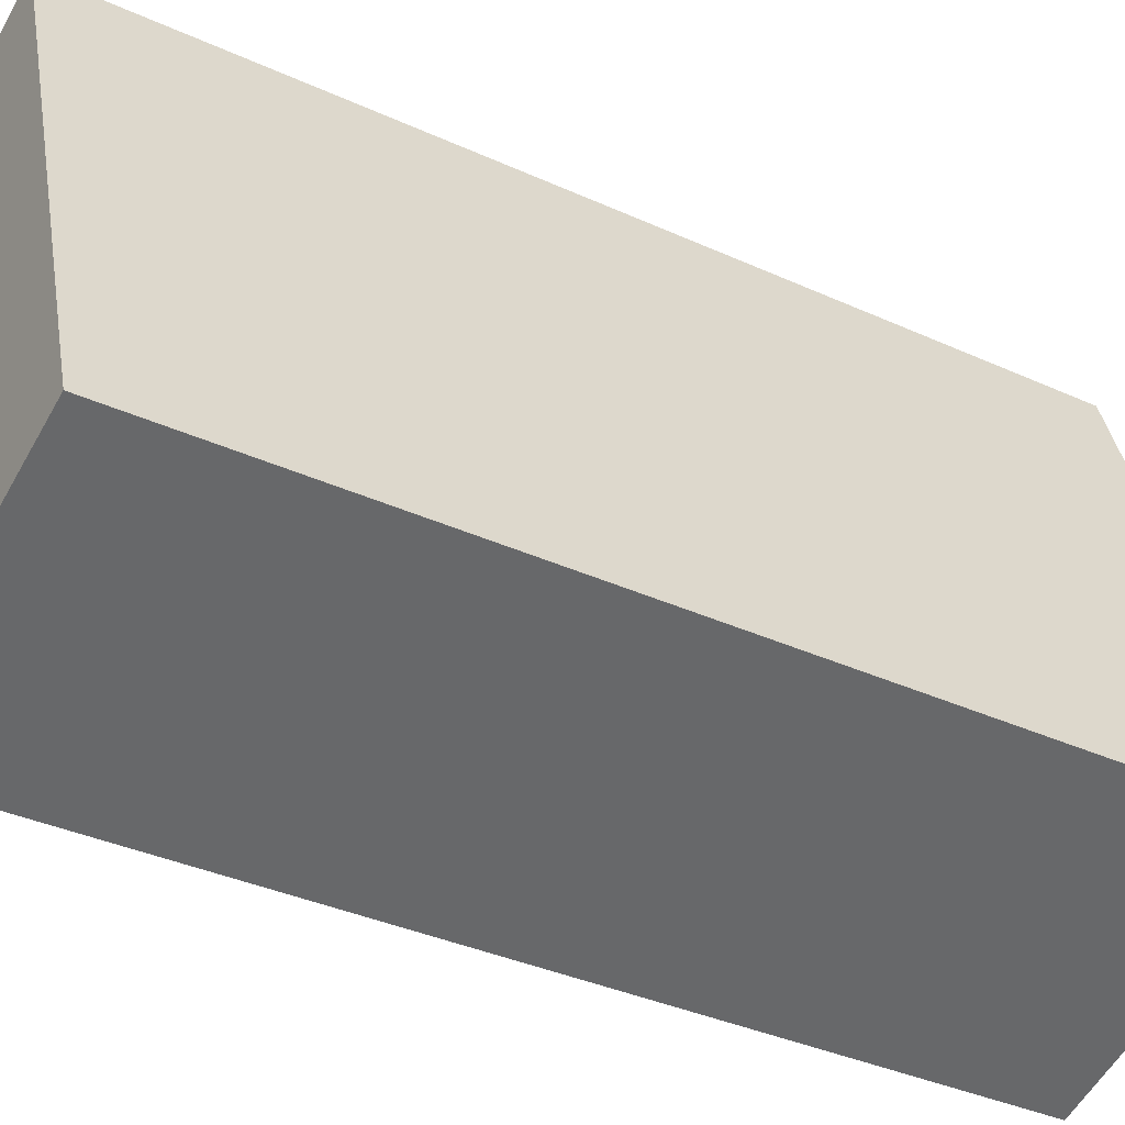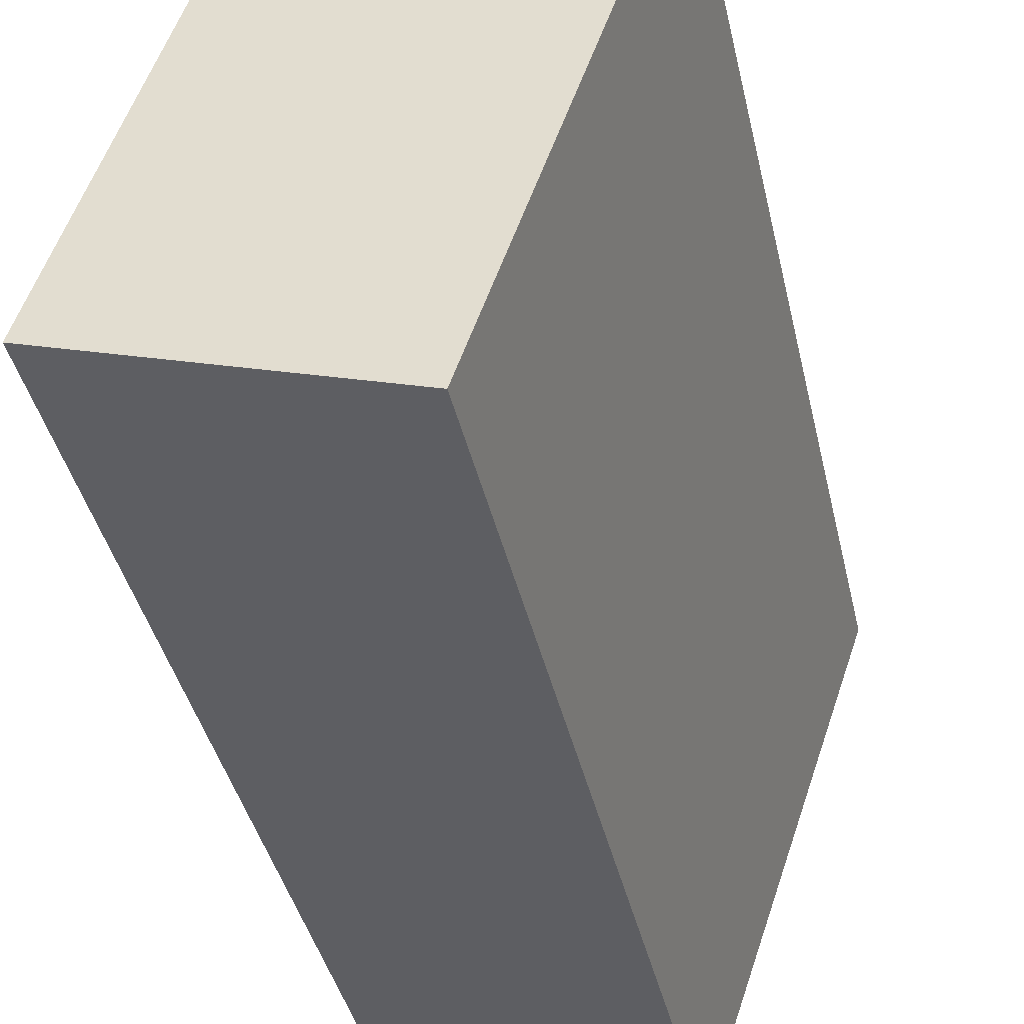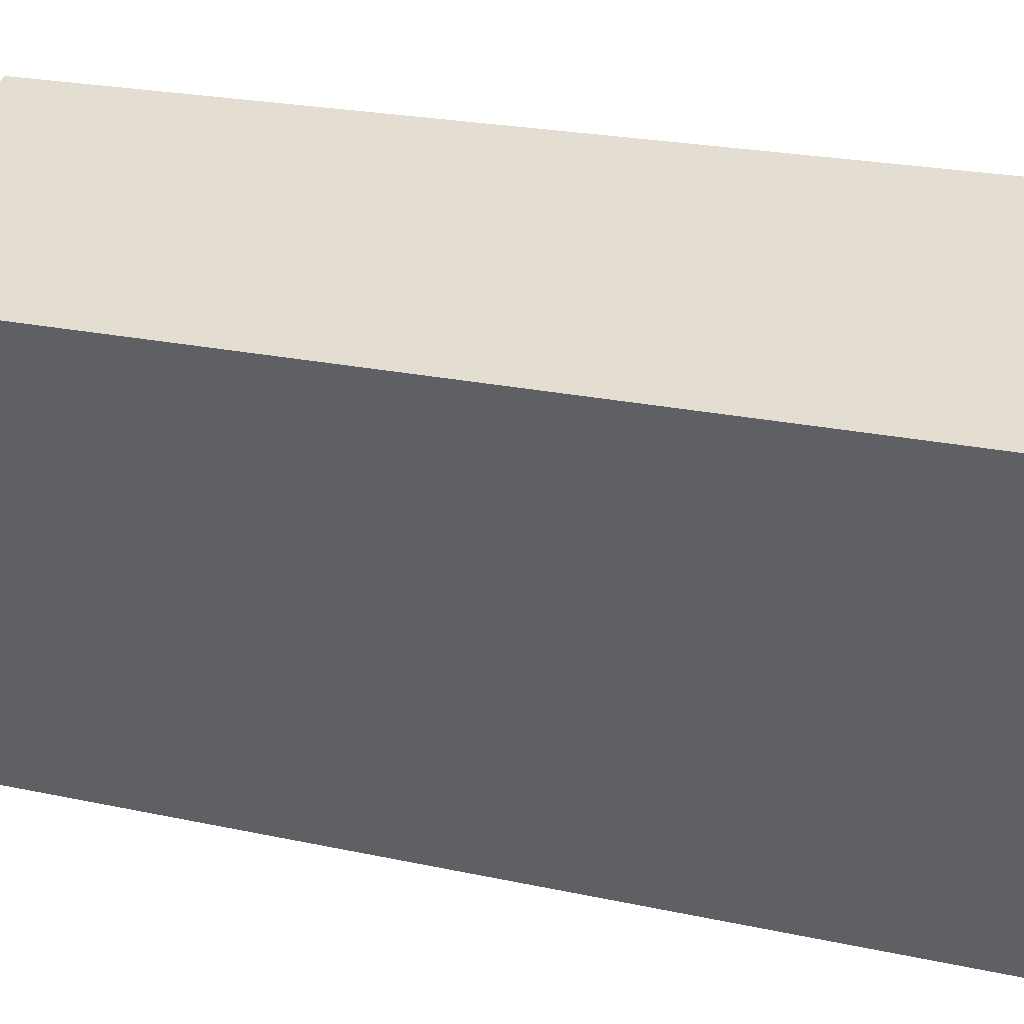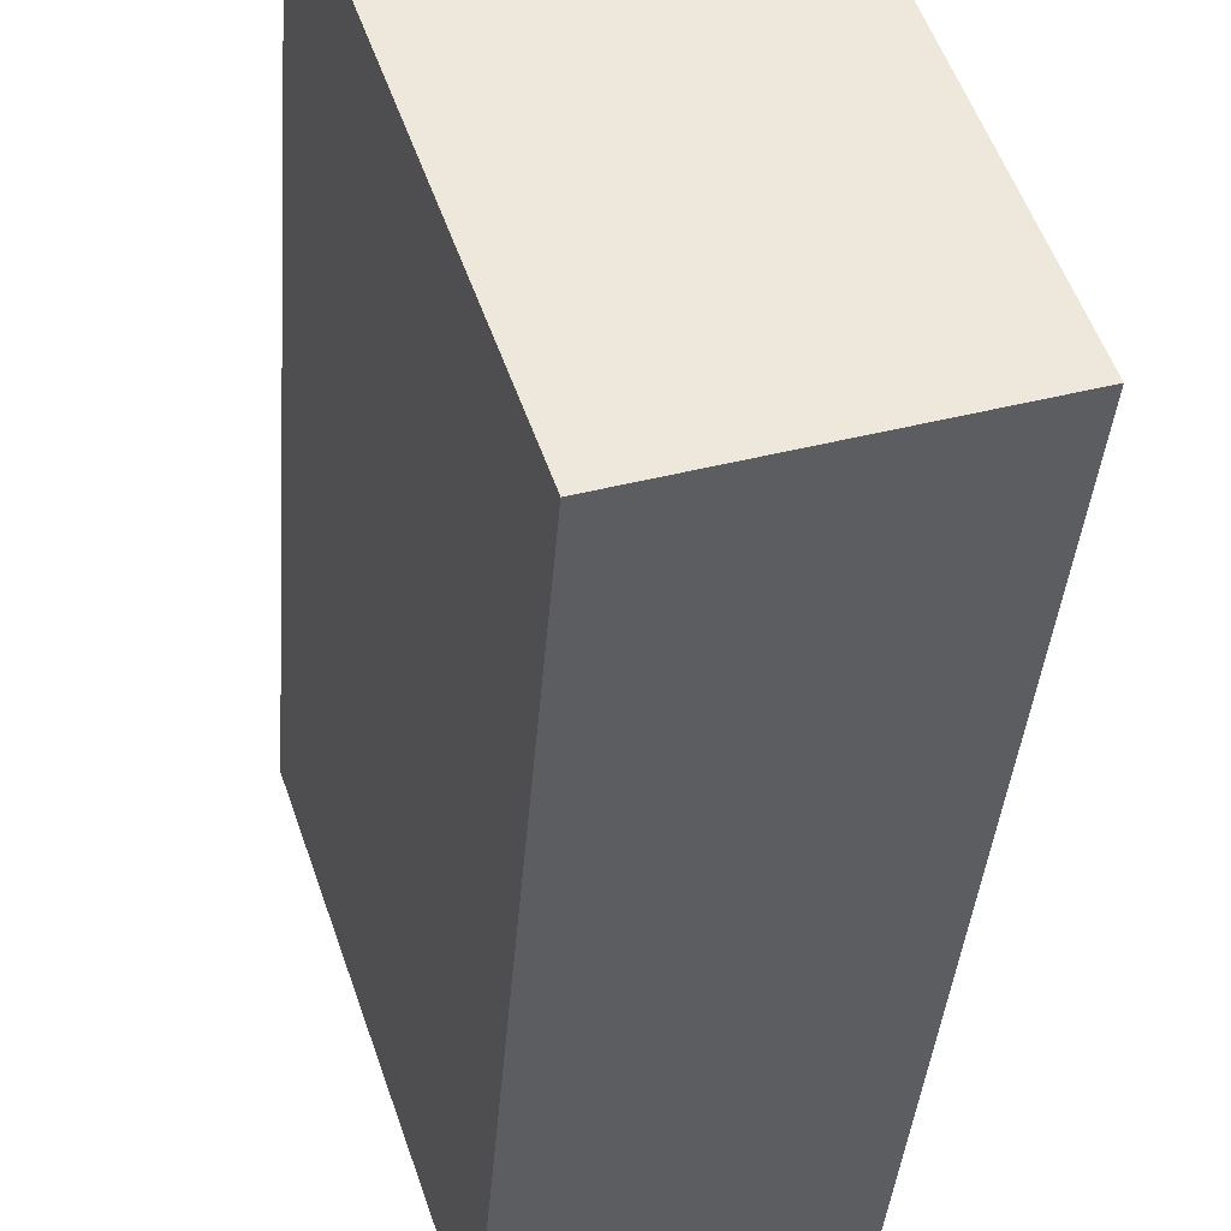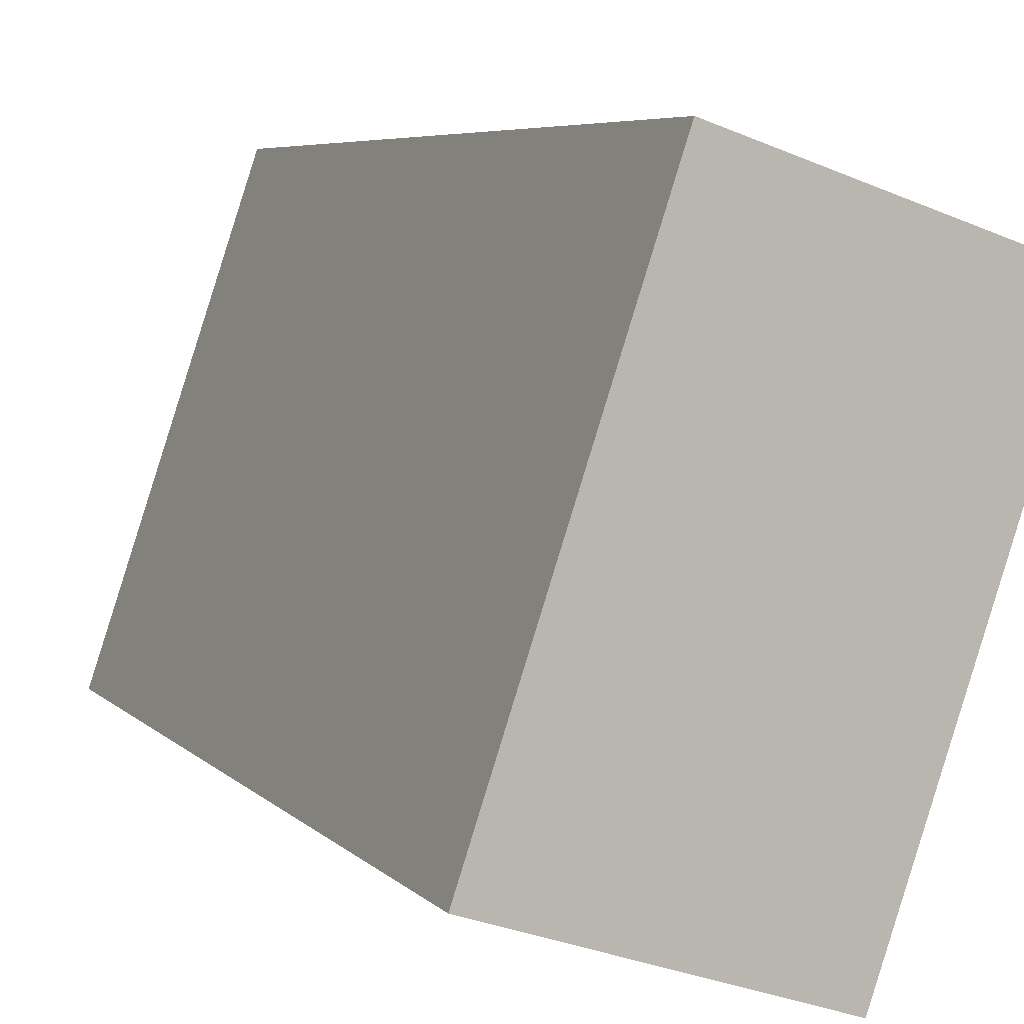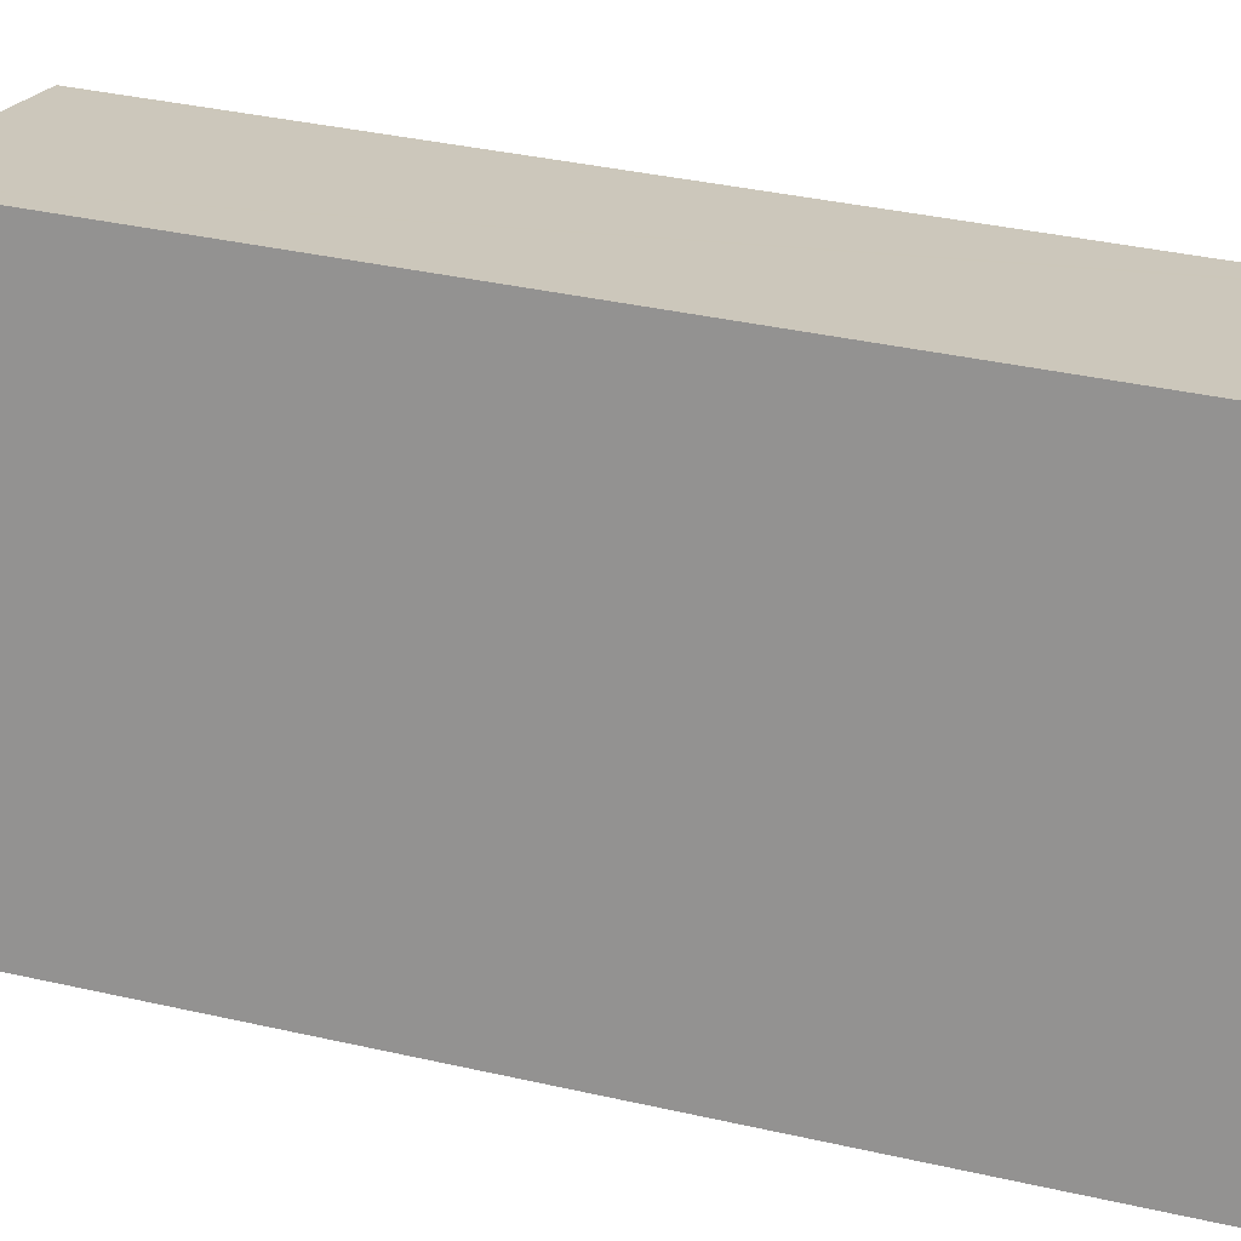
<metadata>
{"format":"obj","ext":"obj","renderer":"f3d","projection":"perspective","resolution":1024,"background":"white","views":[{"elev":-36.1,"azim":-120.9,"up":"+Z"},{"elev":-39.5,"azim":12.4,"up":"+Z"},{"elev":22.5,"azim":110.7,"up":"+Z"},{"elev":-37.9,"azim":175.6,"up":"+Z"},{"elev":5.7,"azim":-21.7,"up":"+Z"},{"elev":39.1,"azim":-74.3,"up":"+Z"}]}
</metadata>
<code>
v  0 36.71 2.248e-15
v  17.92 36.71 15.31
v  11.44 36.71 -3.759
v  6.431 36.71 19.19
v  17.68 36.71 15.39
v  17.92 -9.376e-16 15.31
v  11.44 2.302e-16 -3.759
v  0 0 0
v  6.431 -1.175e-15 19.19
v  17.68 -9.427e-16 15.39
g defaultobject
f 1 2 3
f 2 1 4
f 2 4 5
f 6 3 2
f 3 6 7
f 7 1 3
f 1 7 8
f 8 4 1
f 4 8 9
f 5 6 2
f 6 5 4
f 6 4 10
f 10 4 9
f 10 7 6
f 7 10 8
f 8 10 9

</code>
